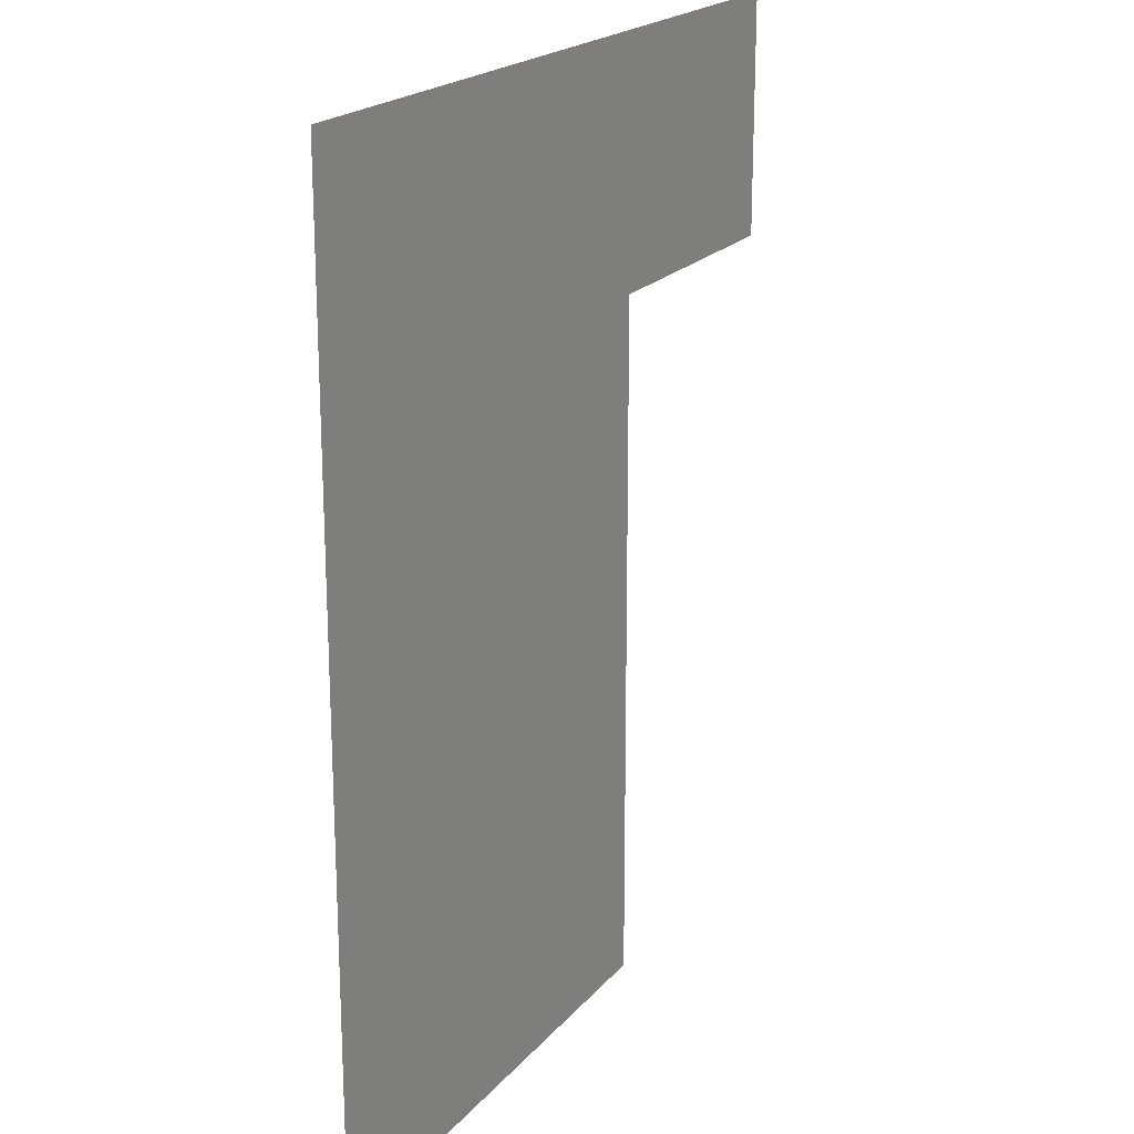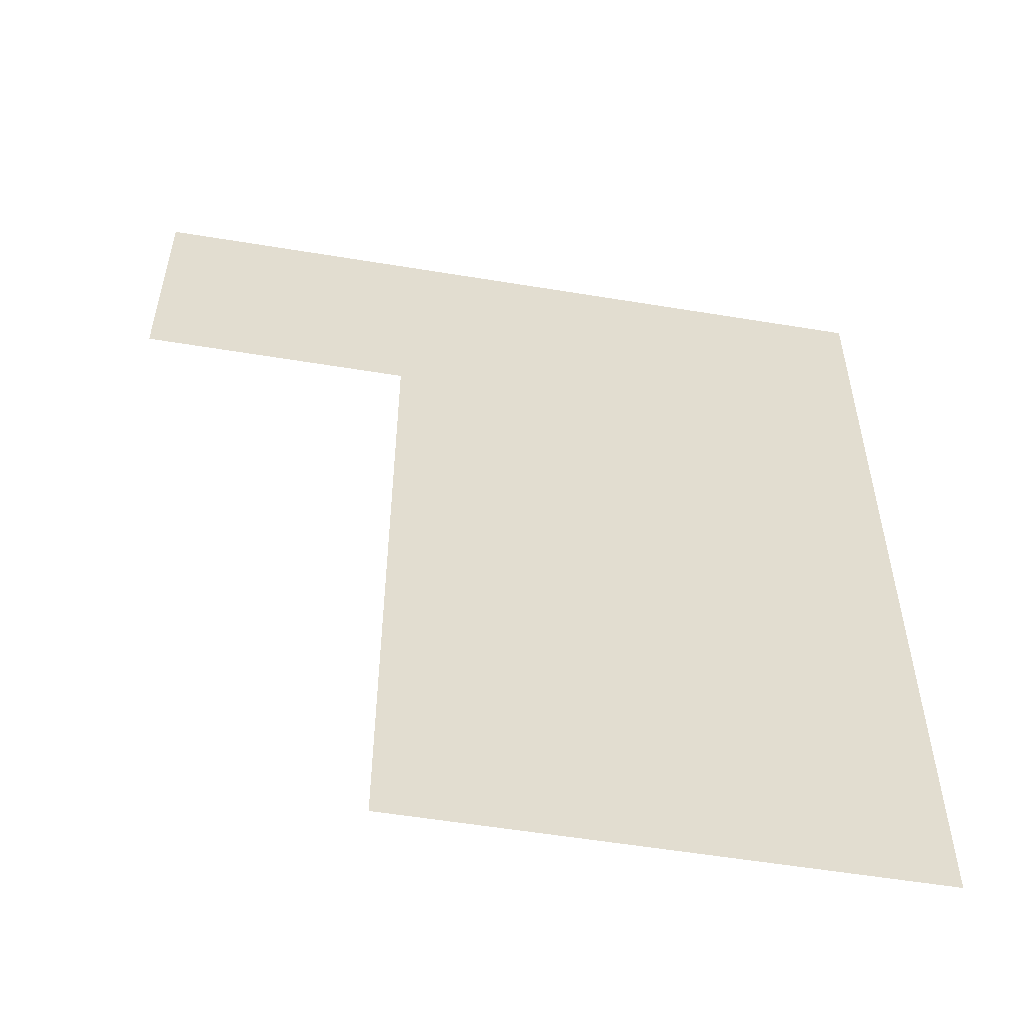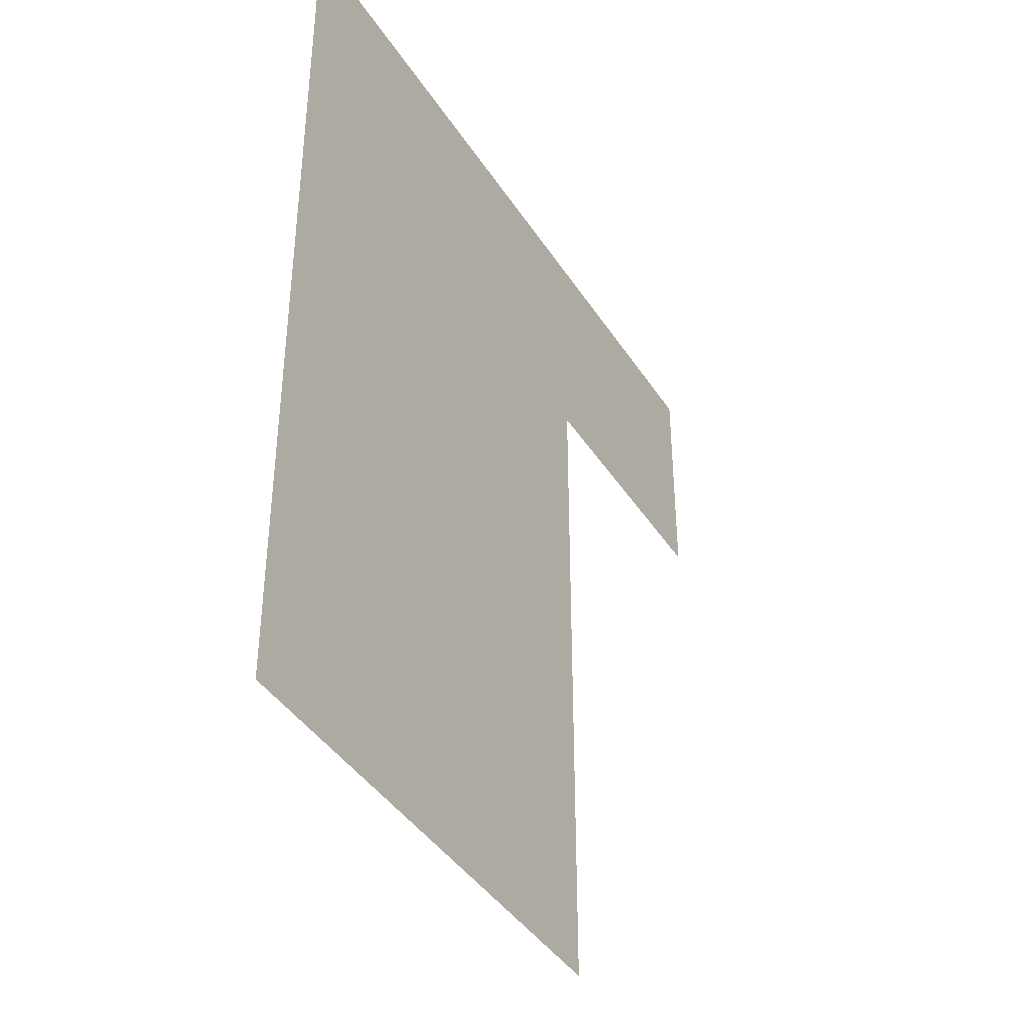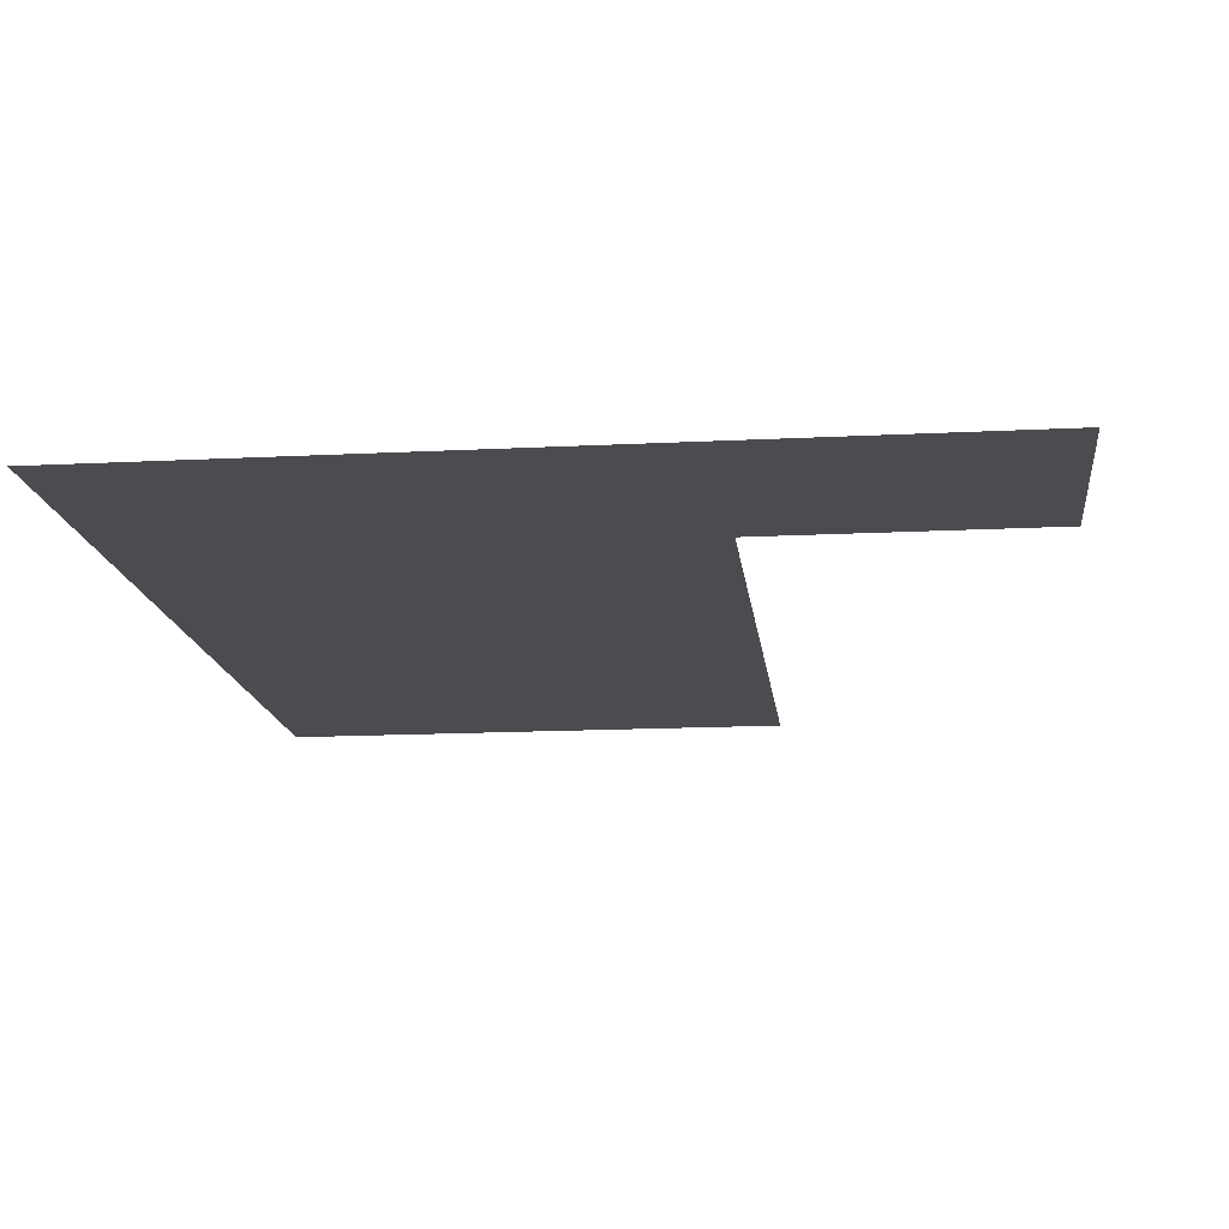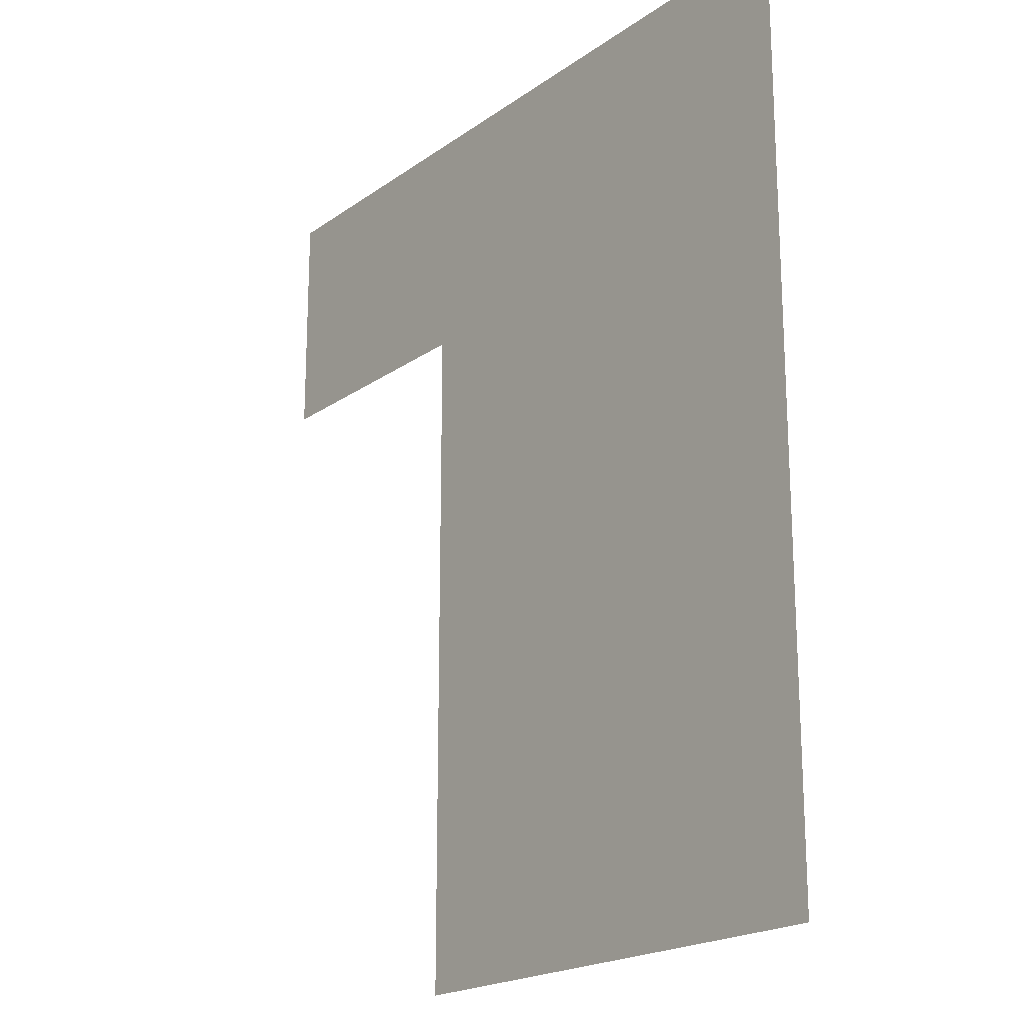
<metadata>
{"format":"obj","ext":"obj","renderer":"f3d","projection":"perspective","resolution":1024,"background":"white","views":[{"elev":20.2,"azim":118.0,"up":"+Y"},{"elev":-55.1,"azim":-9.9,"up":"+Y"},{"elev":-41.1,"azim":119.9,"up":"+Y"},{"elev":-14.9,"azim":-173.6,"up":"+Z"},{"elev":-19.9,"azim":52.1,"up":"+Y"}]}
</metadata>
<code>
v 100 400 0
v -100 400 0
v -30.97 400 0
v -100 338.8 0
v -30.97 338.8 0
v 100 338.8 0
v -30.97 162.4 0
v 100 162.4 0
f 8 6 5 7
f 3 2 4 5
f 6 1 3 5

</code>
